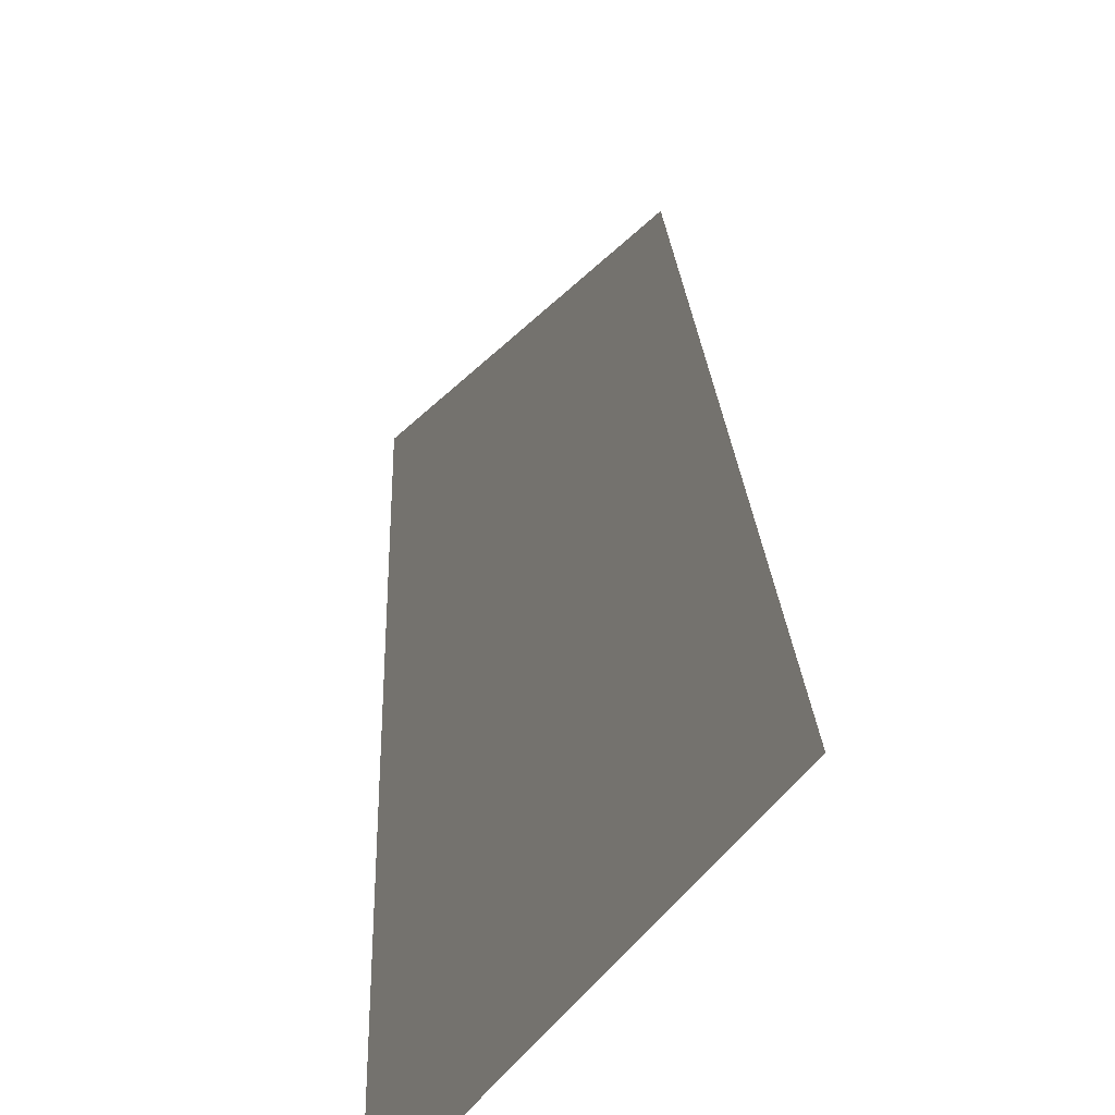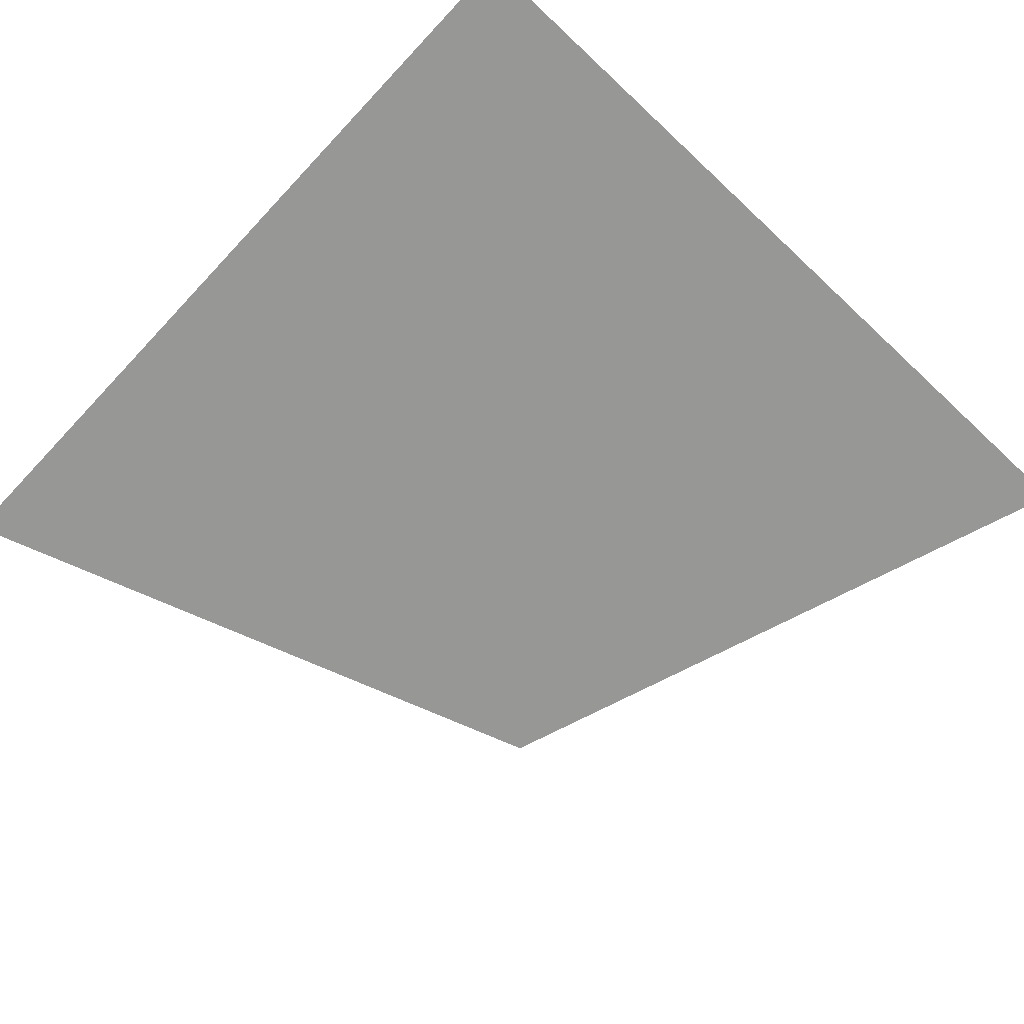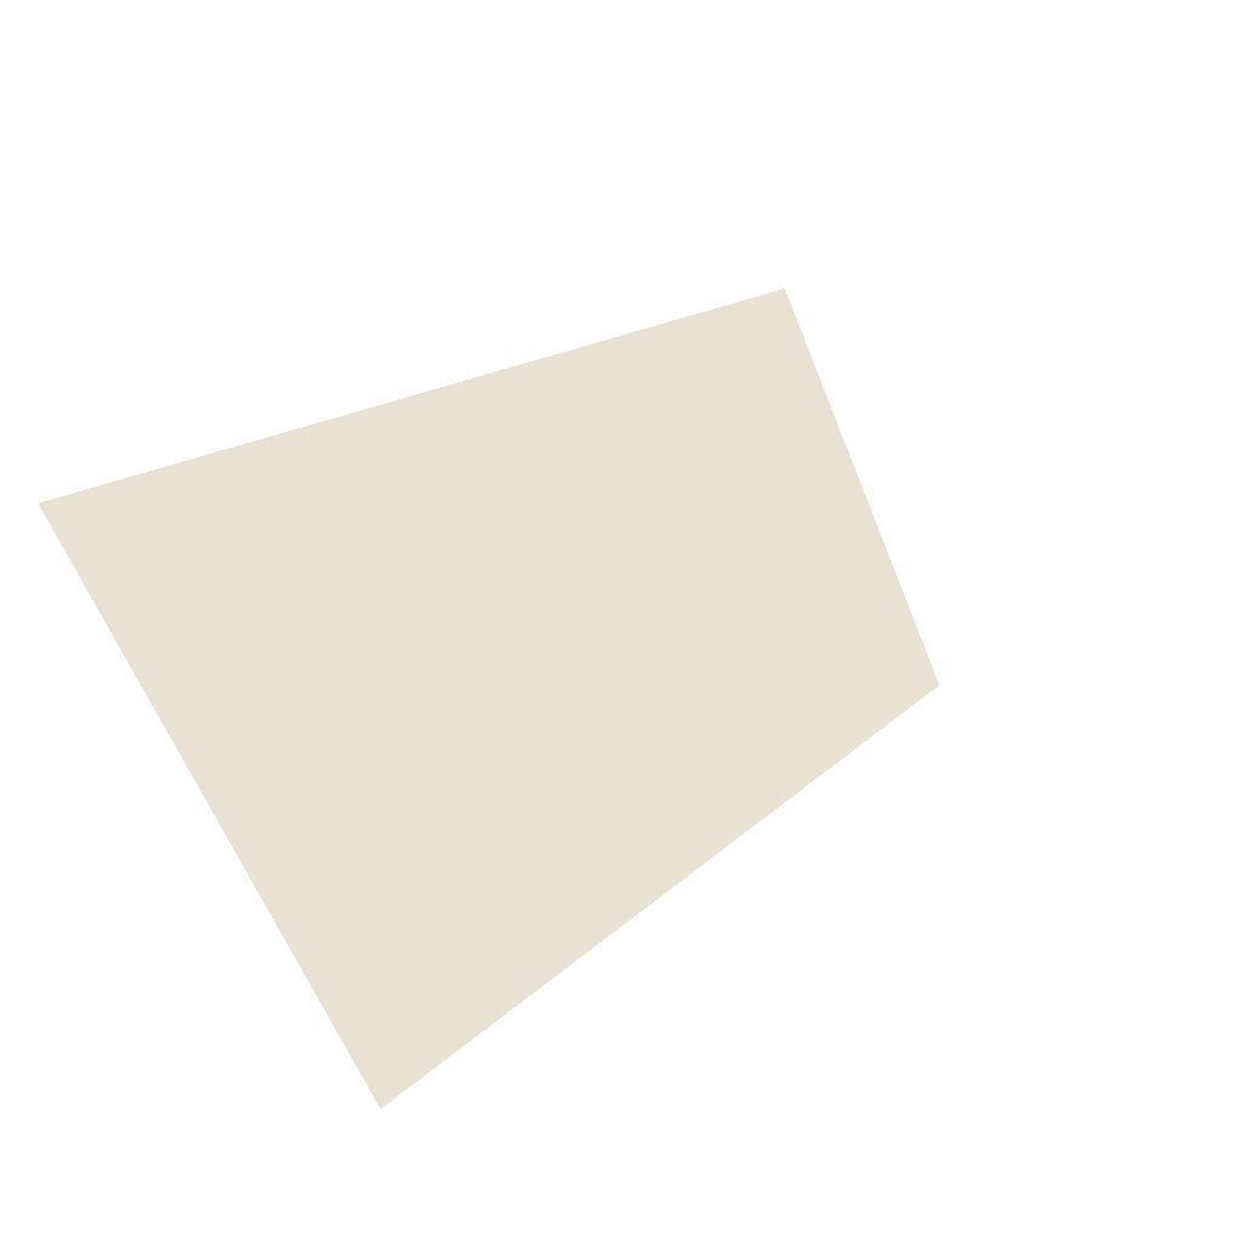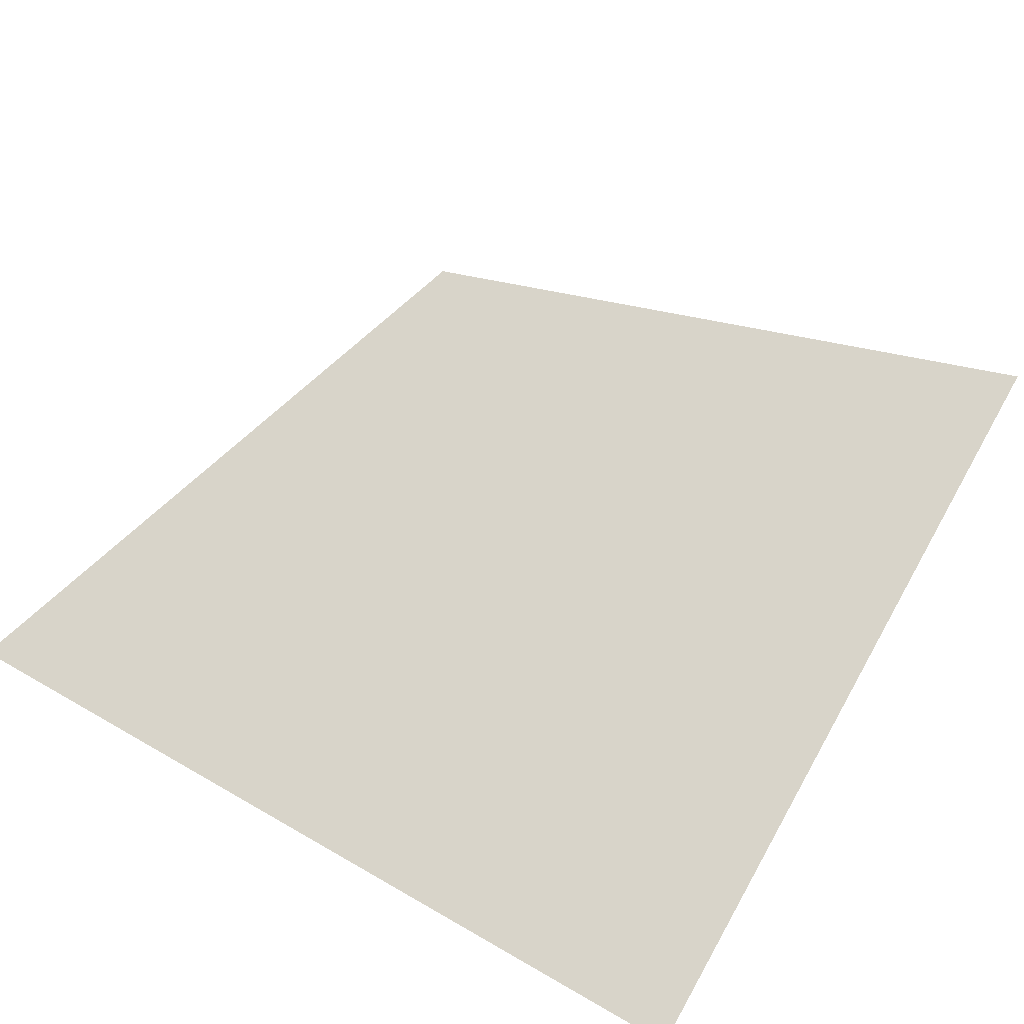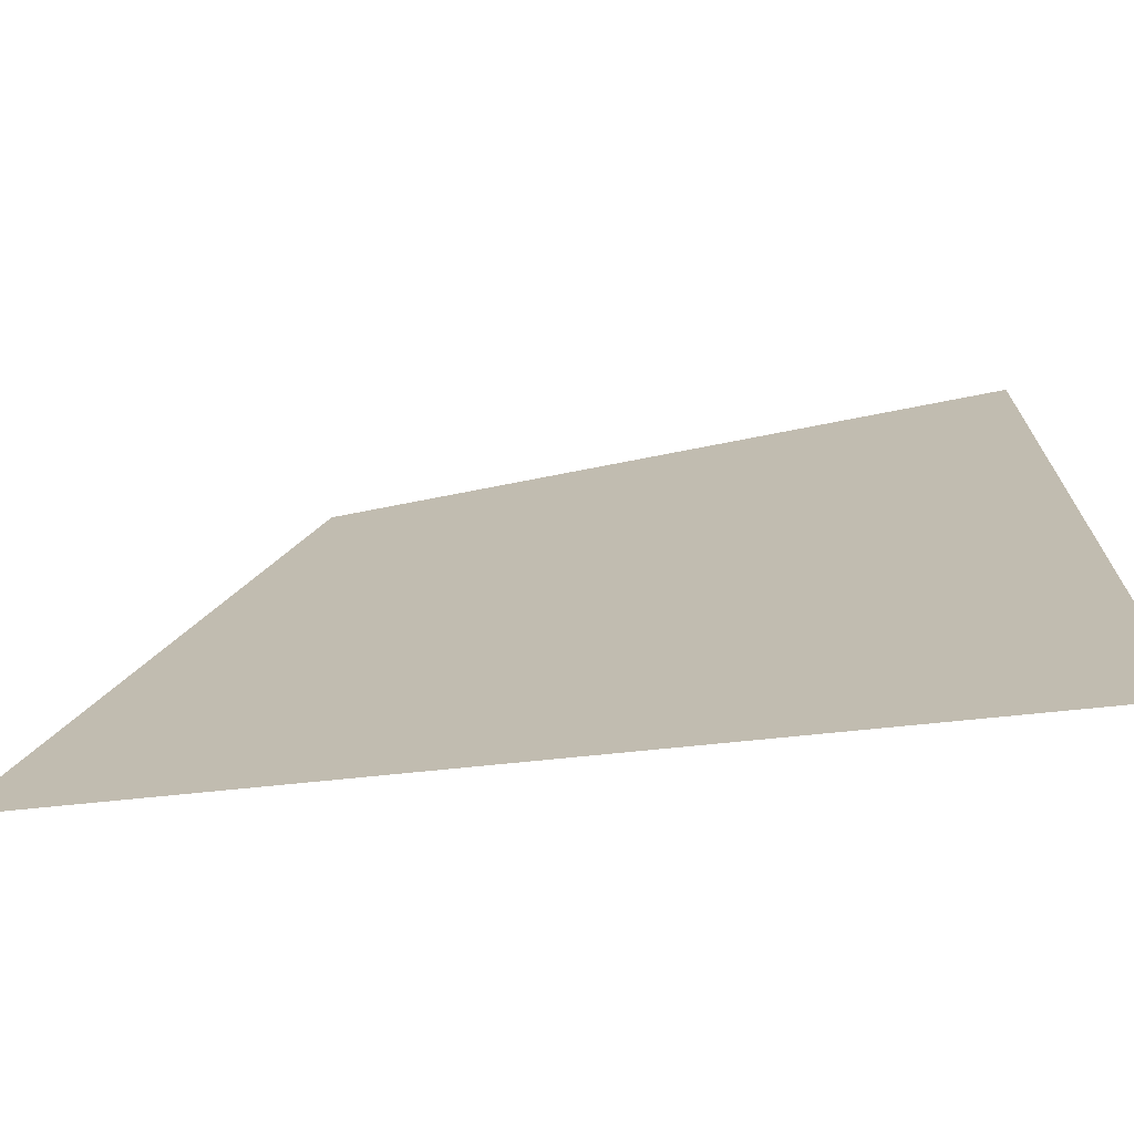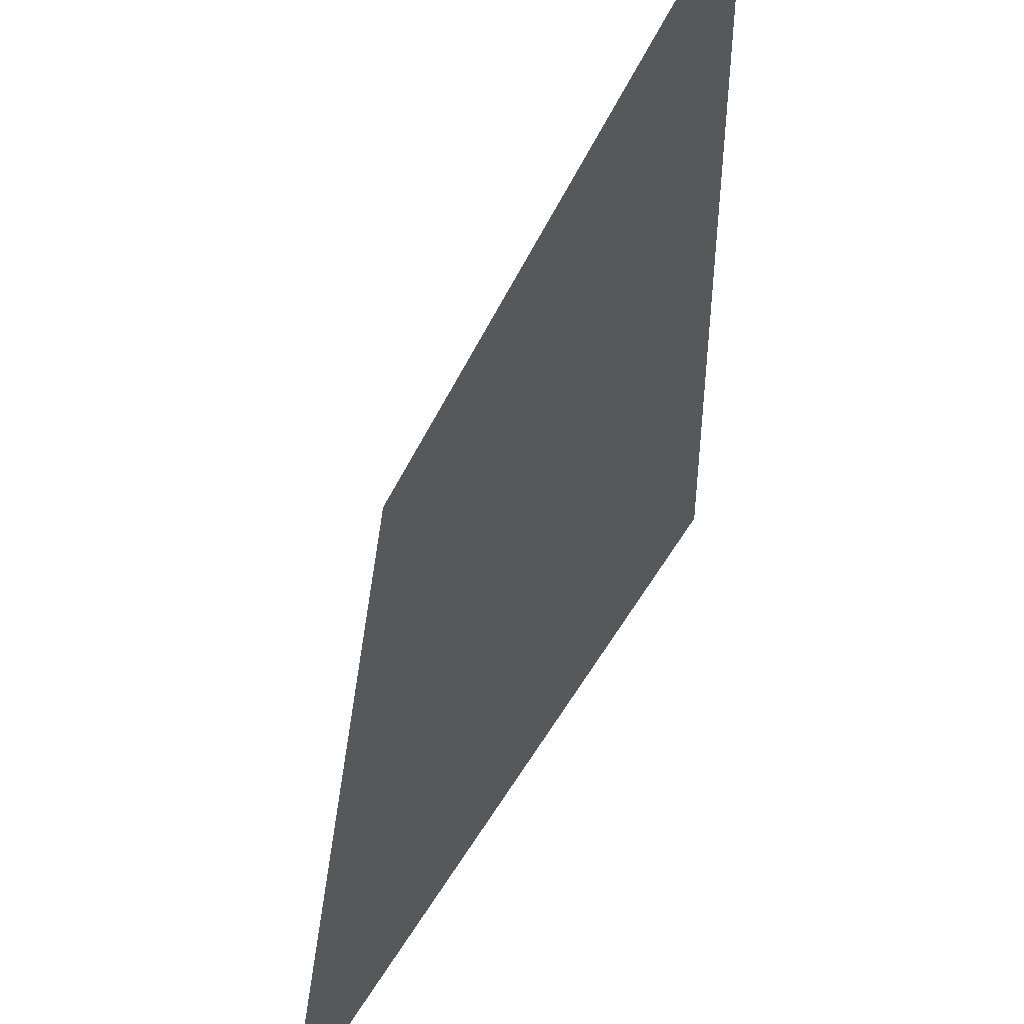
<metadata>
{"format":"obj","ext":"obj","renderer":"f3d","projection":"perspective","resolution":1024,"background":"white","views":[{"elev":-35.1,"azim":-113.6,"up":"+Z"},{"elev":-68.1,"azim":136.8,"up":"+Y"},{"elev":39.8,"azim":-117.5,"up":"+Y"},{"elev":75.0,"azim":119.5,"up":"+Y"},{"elev":-72.2,"azim":5.8,"up":"+Z"},{"elev":48.1,"azim":-60.9,"up":"+Z"}]}
</metadata>
<code>
o Surface
v 0.2 0 0.2
v 0.2 0 -0.2
v -0.2 0 -0.2
v -0.1 0 0.1
f 1 2 3
f 1 3 4

</code>
